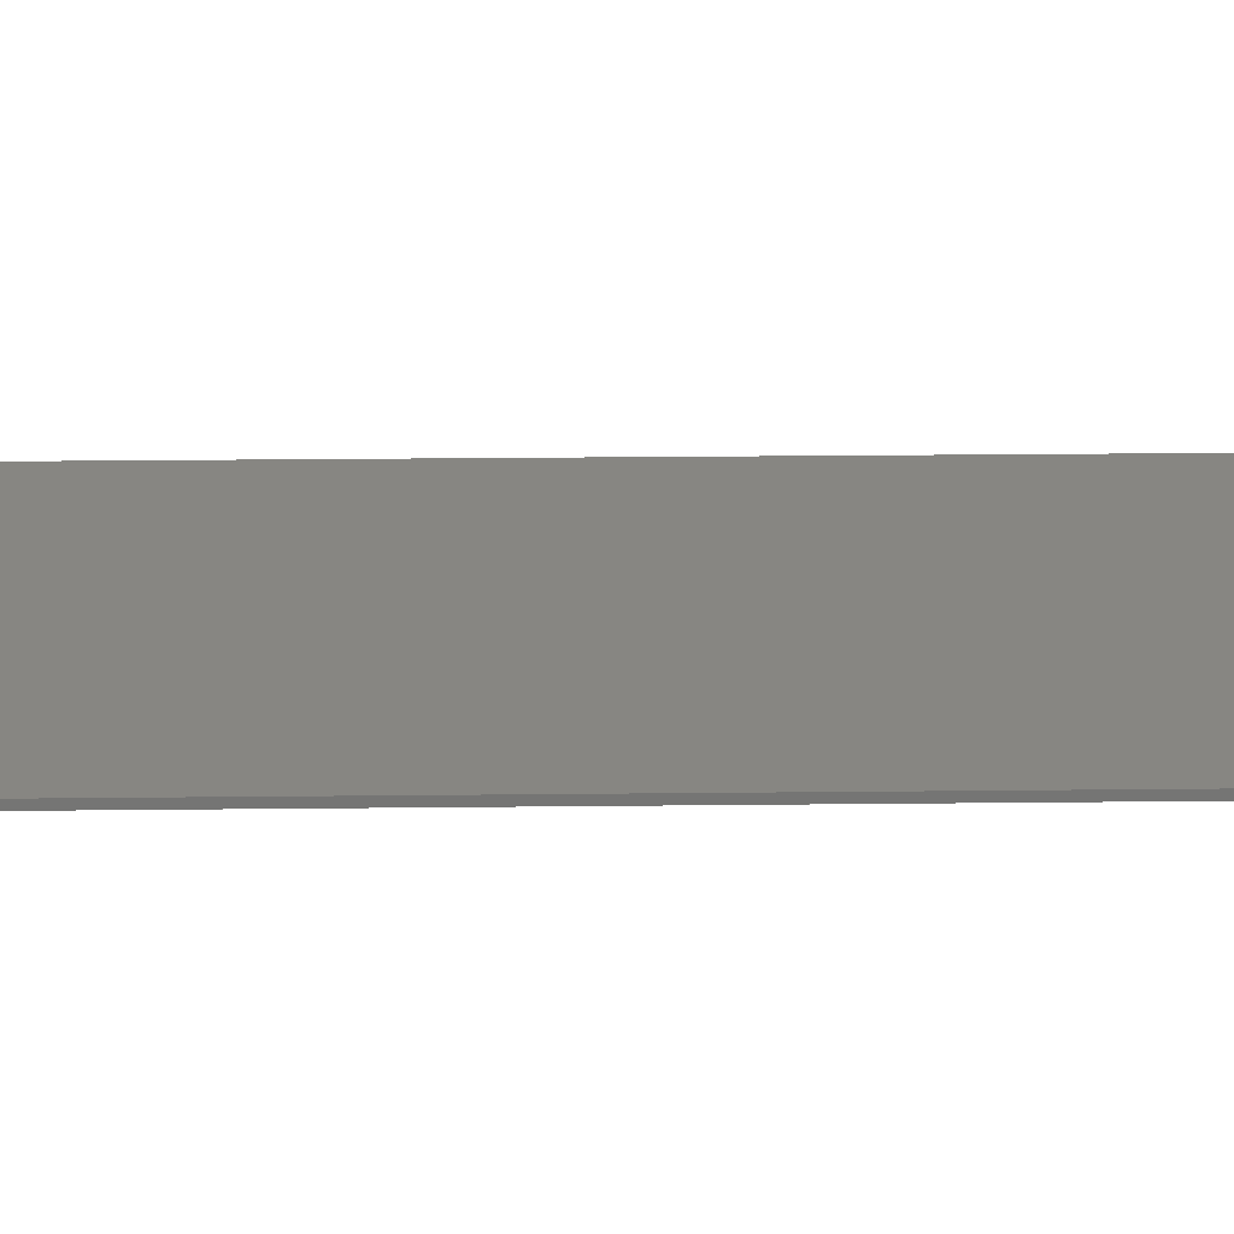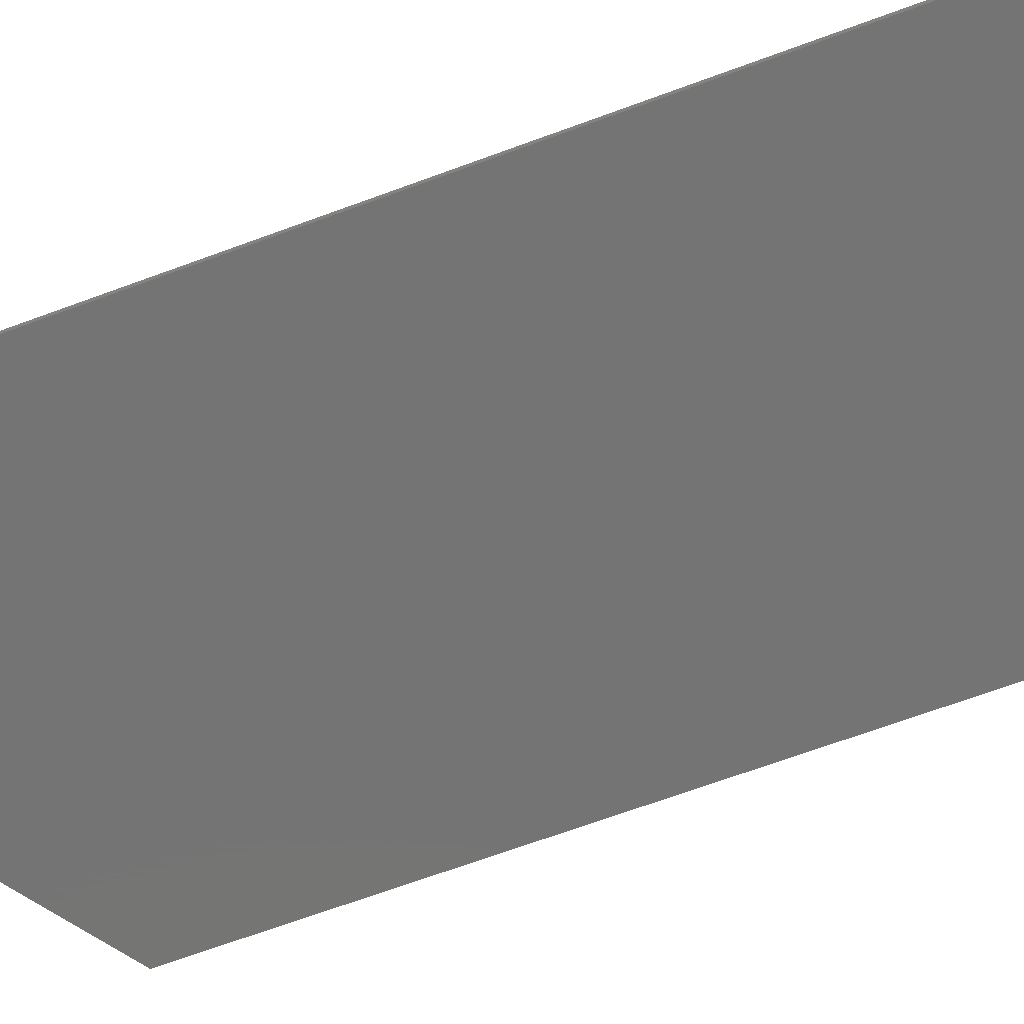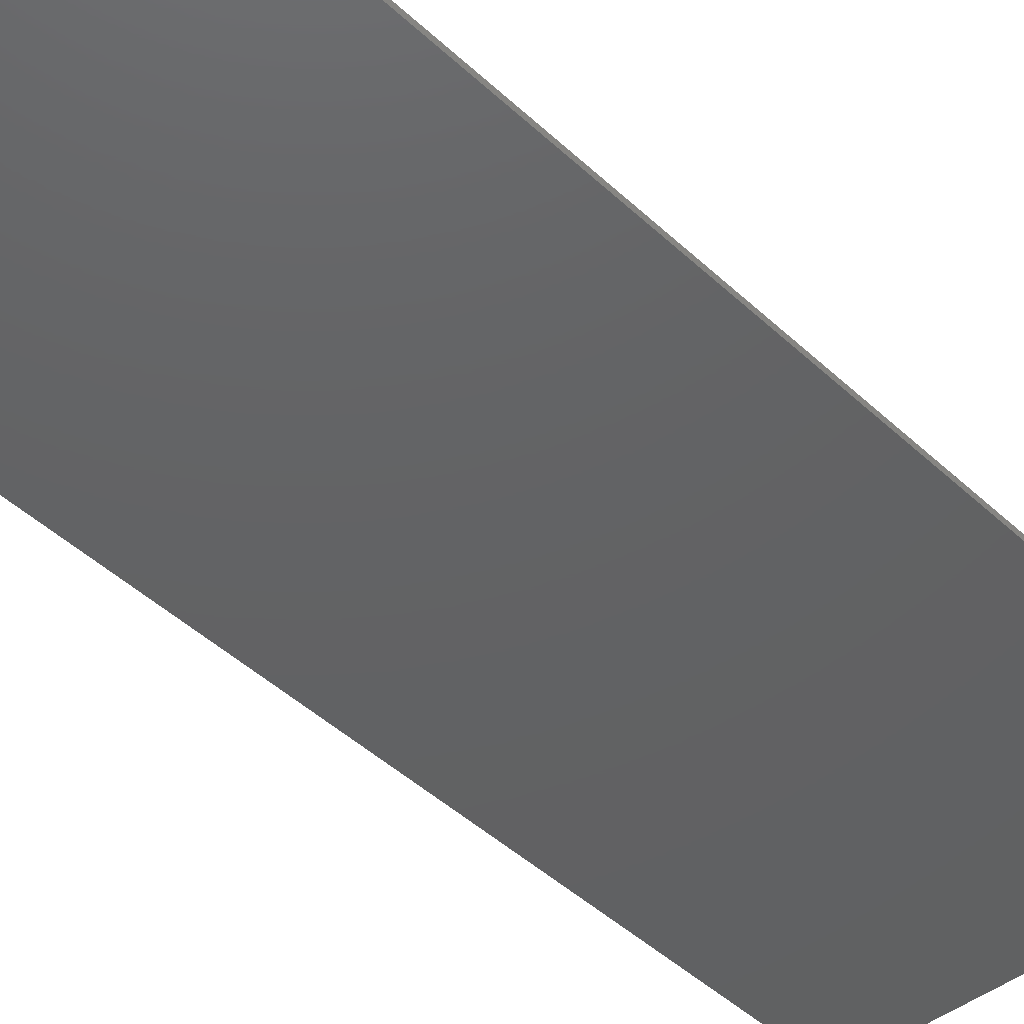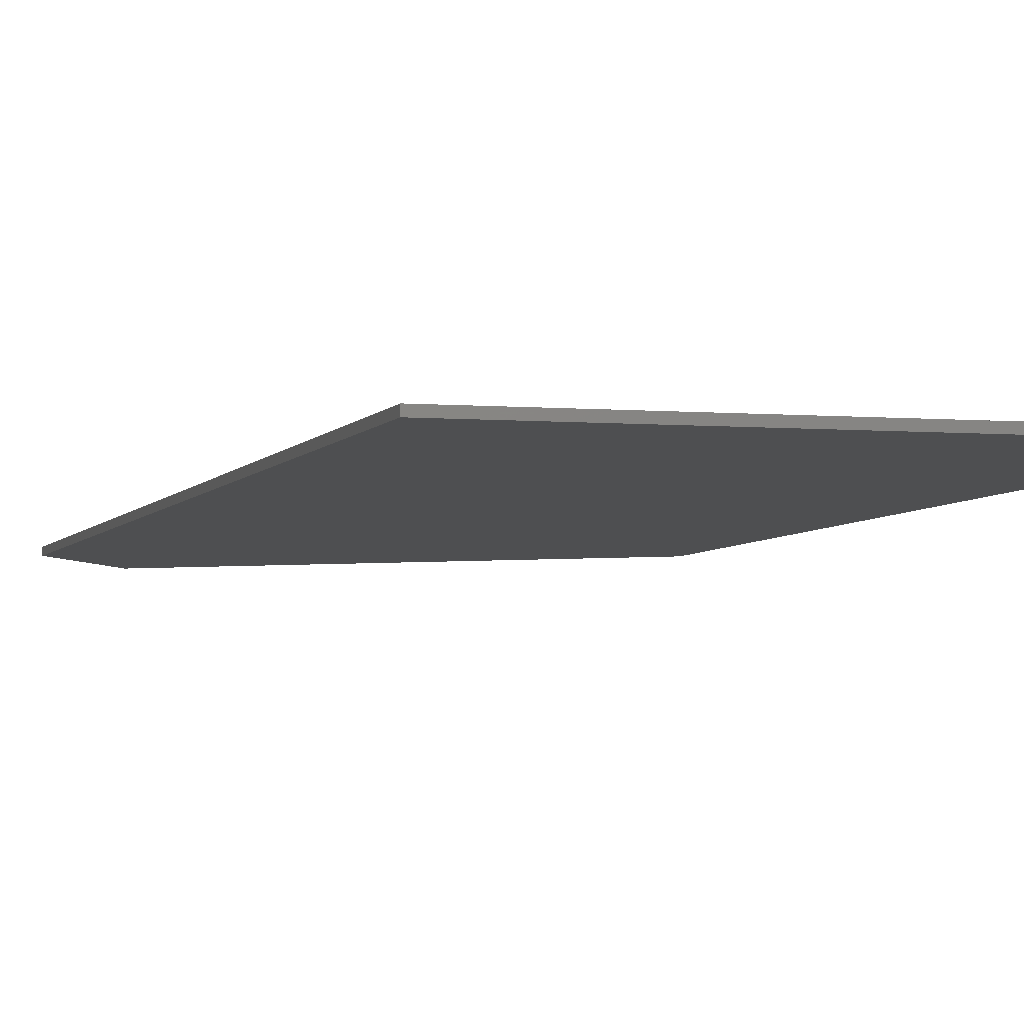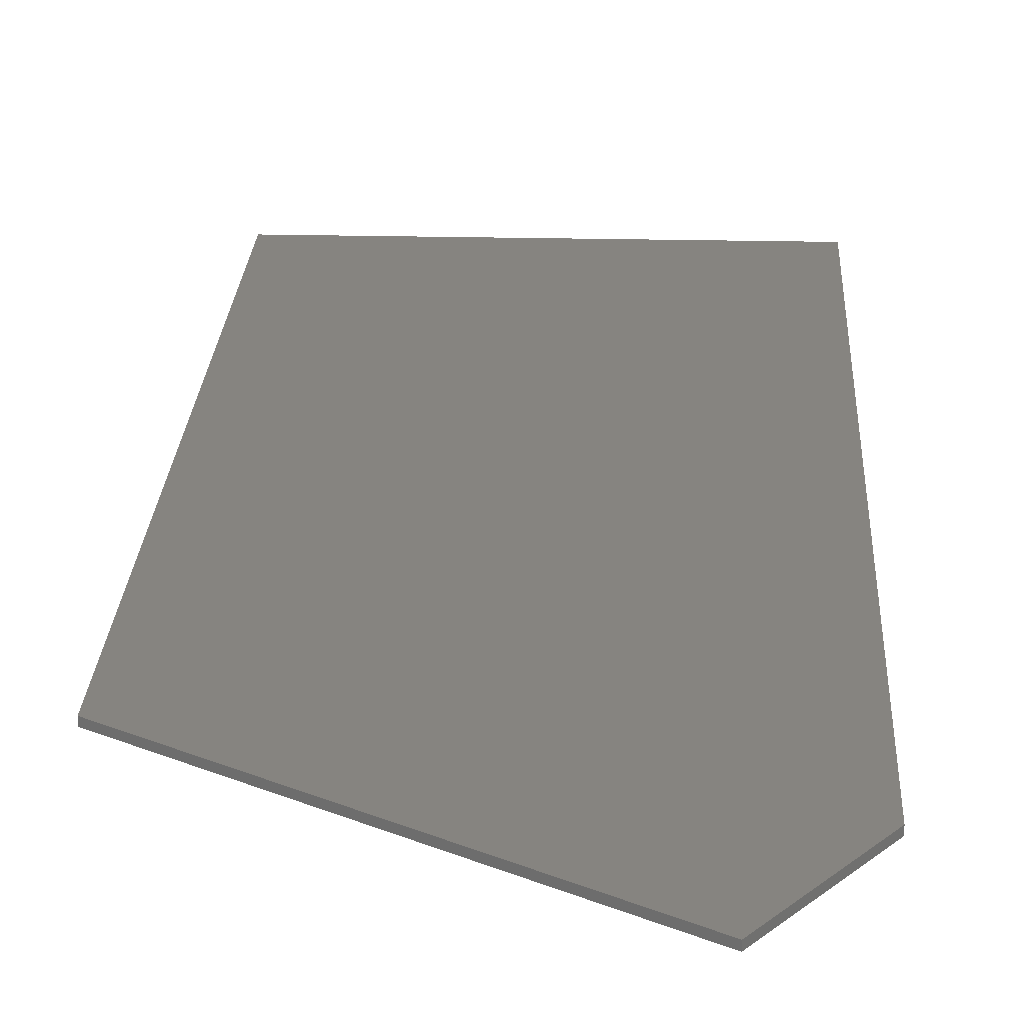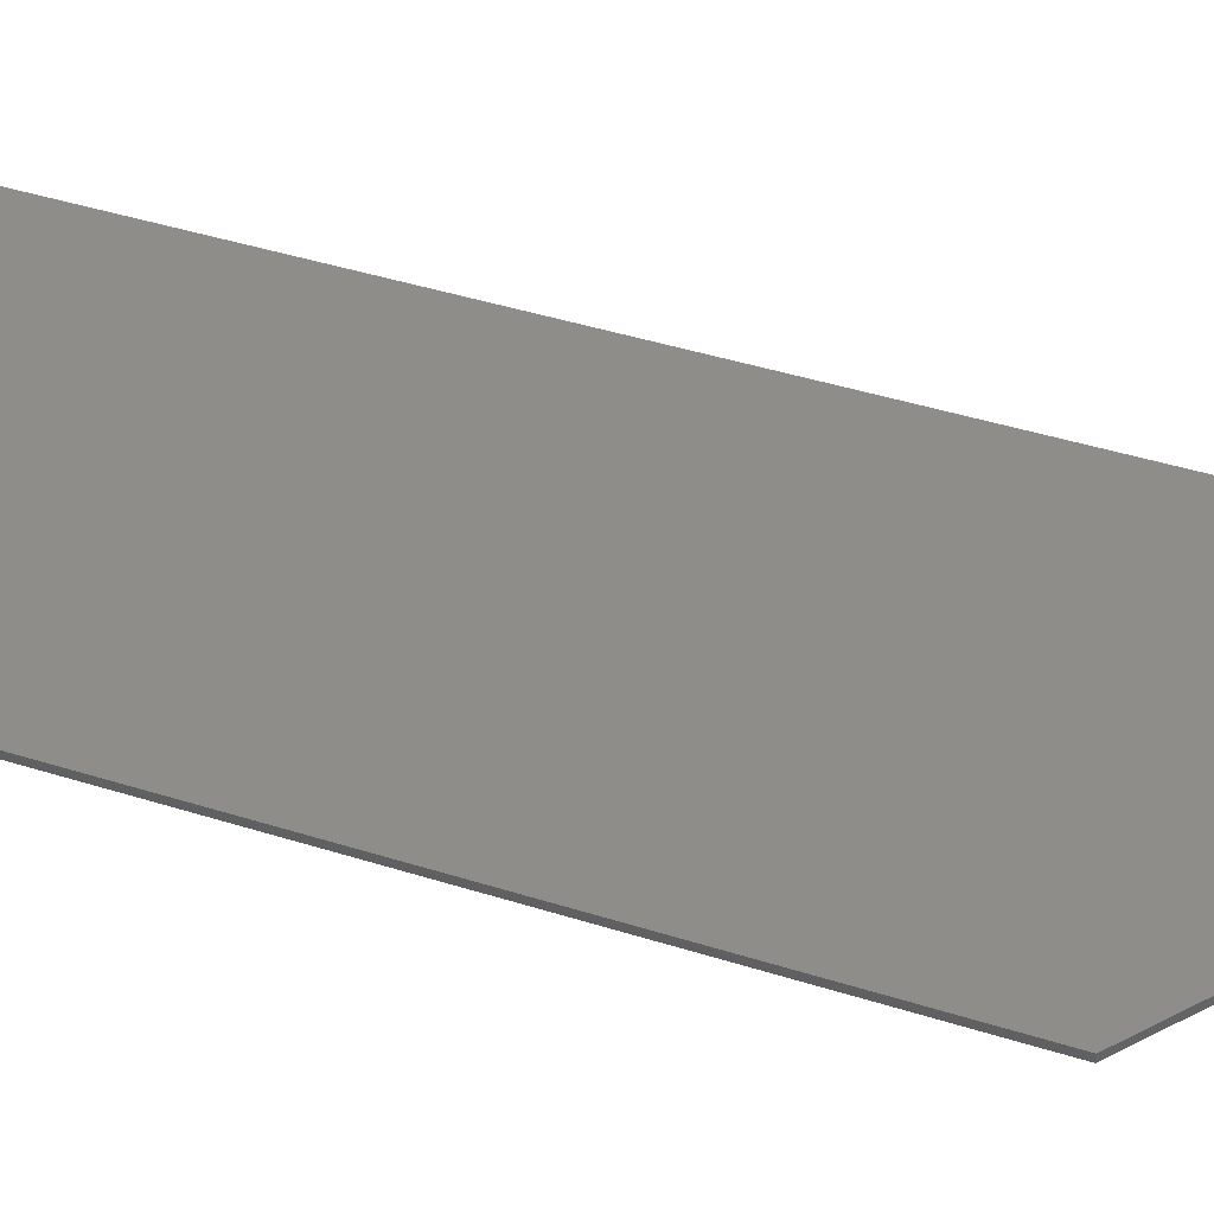
<metadata>
{"format":"stl","ext":"stl","renderer":"f3d","projection":"perspective","resolution":1024,"background":"white","views":[{"elev":23.0,"azim":-91.1,"up":"+Y"},{"elev":-66.5,"azim":110.5,"up":"+Y"},{"elev":-44.1,"azim":42.4,"up":"+Y"},{"elev":-4.3,"azim":164.1,"up":"+Y"},{"elev":20.5,"azim":2.6,"up":"+Y"},{"elev":40.1,"azim":-68.3,"up":"+Y"}]}
</metadata>
<code>
# stl→obj: 10 verts, 16 faces
v -0.2656 -0.007812 -0.75
v 0.2712 -0.007812 -0.75
v -0.2656 -0.007812 0.3711
v 0.2712 -0.007812 0.5156
v 0.1691 -0.007812 0.6779
v 0.1691 1.827e-16 0.6779
v 0.2712 1.703e-16 0.5156
v -0.2656 1.245e-16 0.3711
v 0.2712 2.98e-17 -0.75
v -0.2656 0 -0.75
f 1 2 3
f 3 2 4
f 3 4 5
f 6 7 8
f 8 7 9
f 8 9 10
f 5 6 3
f 3 6 8
f 2 9 4
f 4 9 7
f 5 4 6
f 6 4 7
f 3 8 1
f 1 8 10
f 1 10 2
f 2 10 9

</code>
